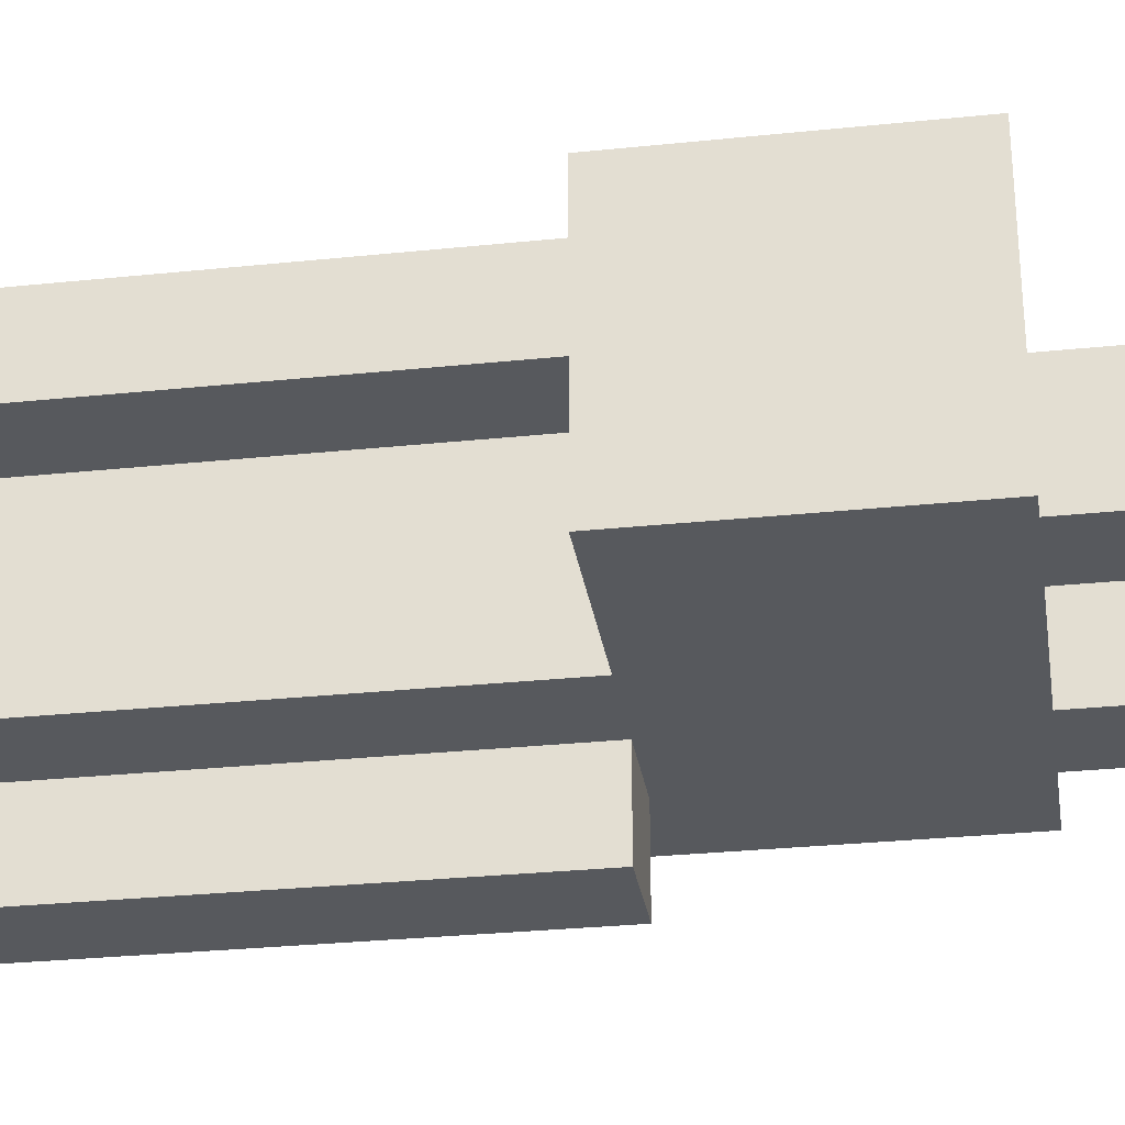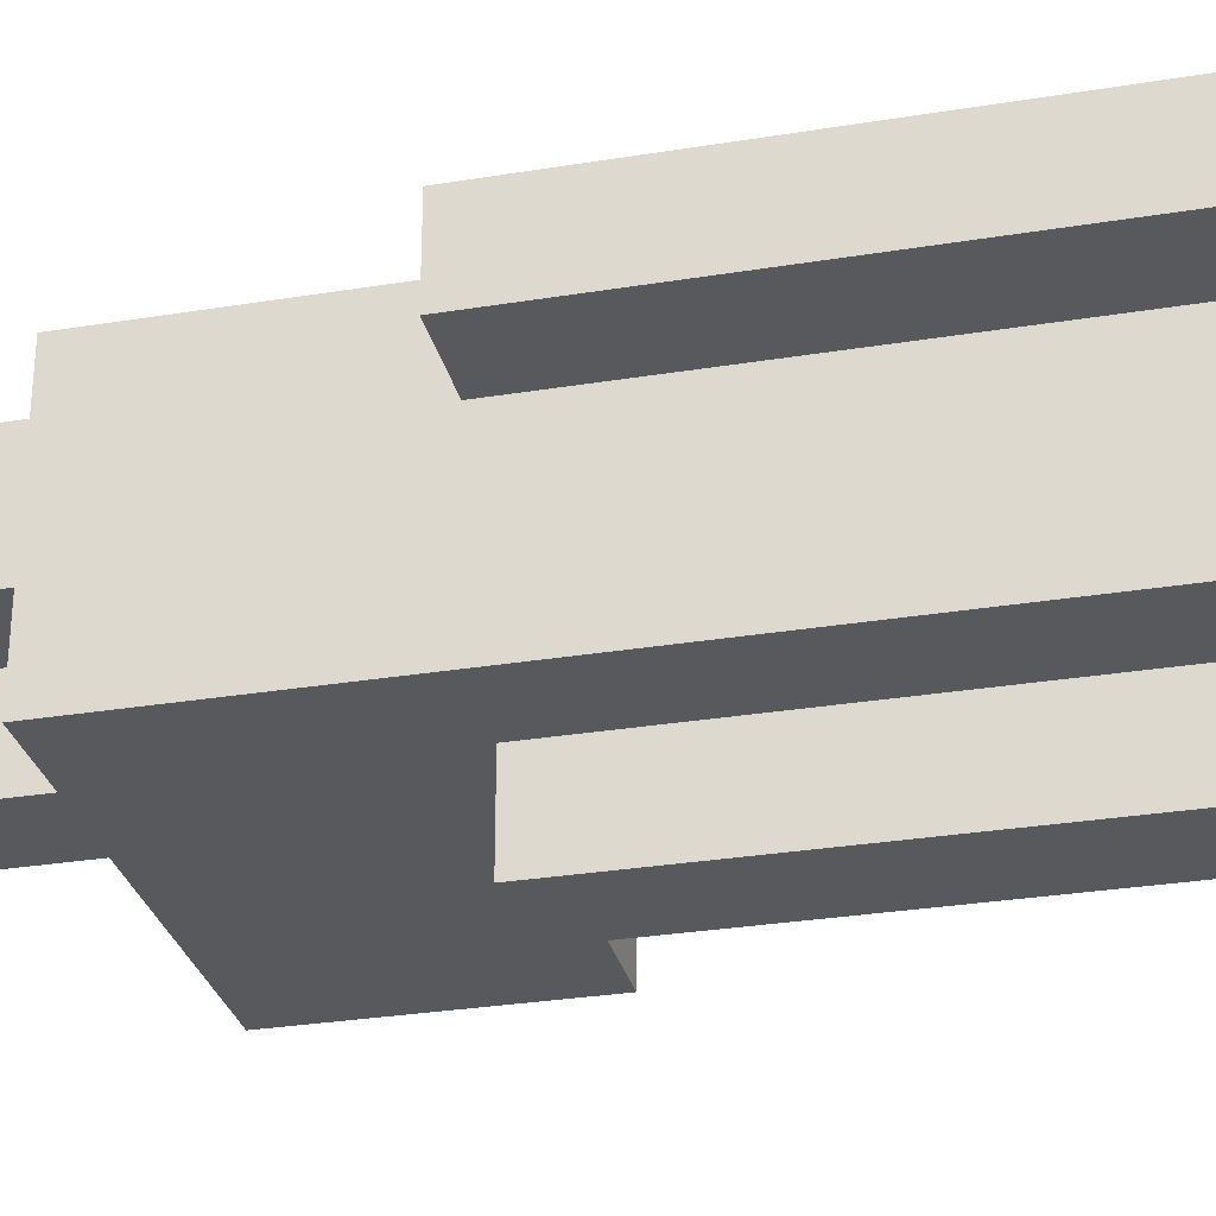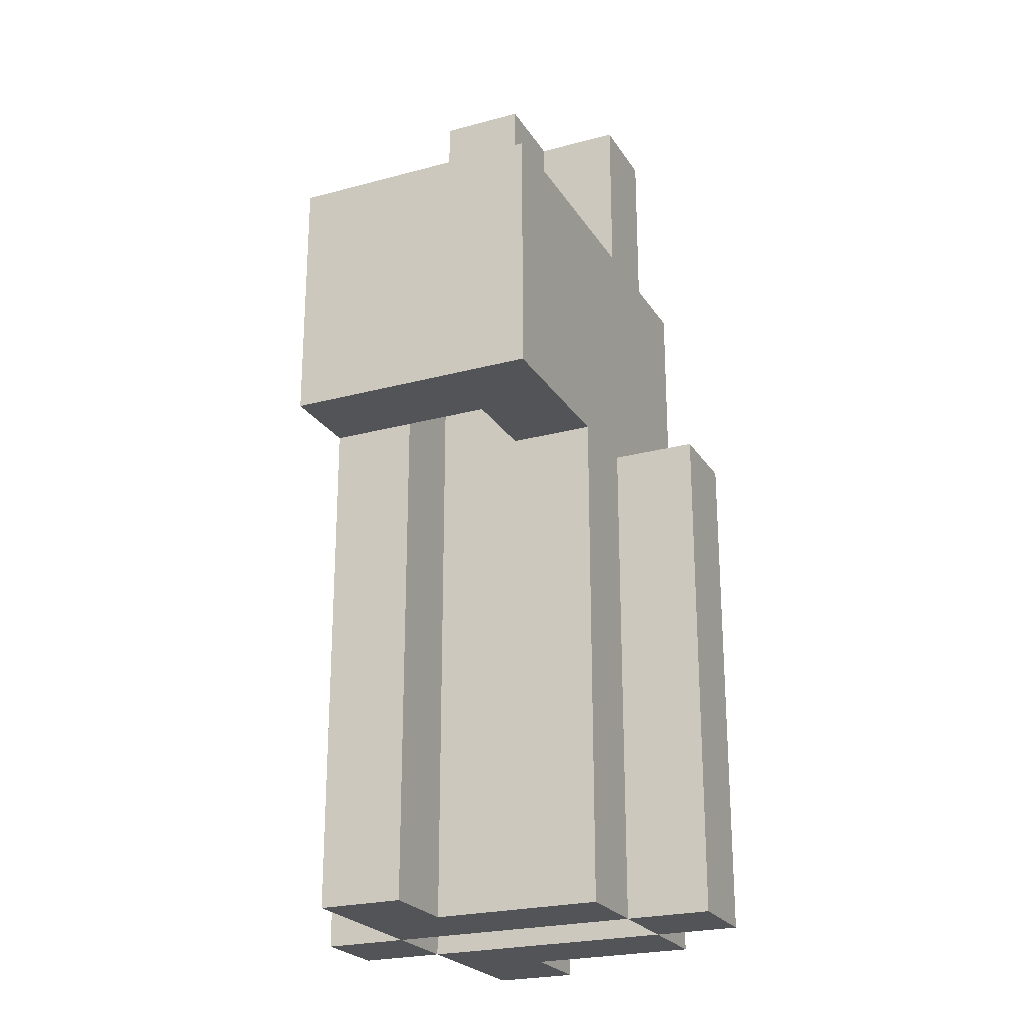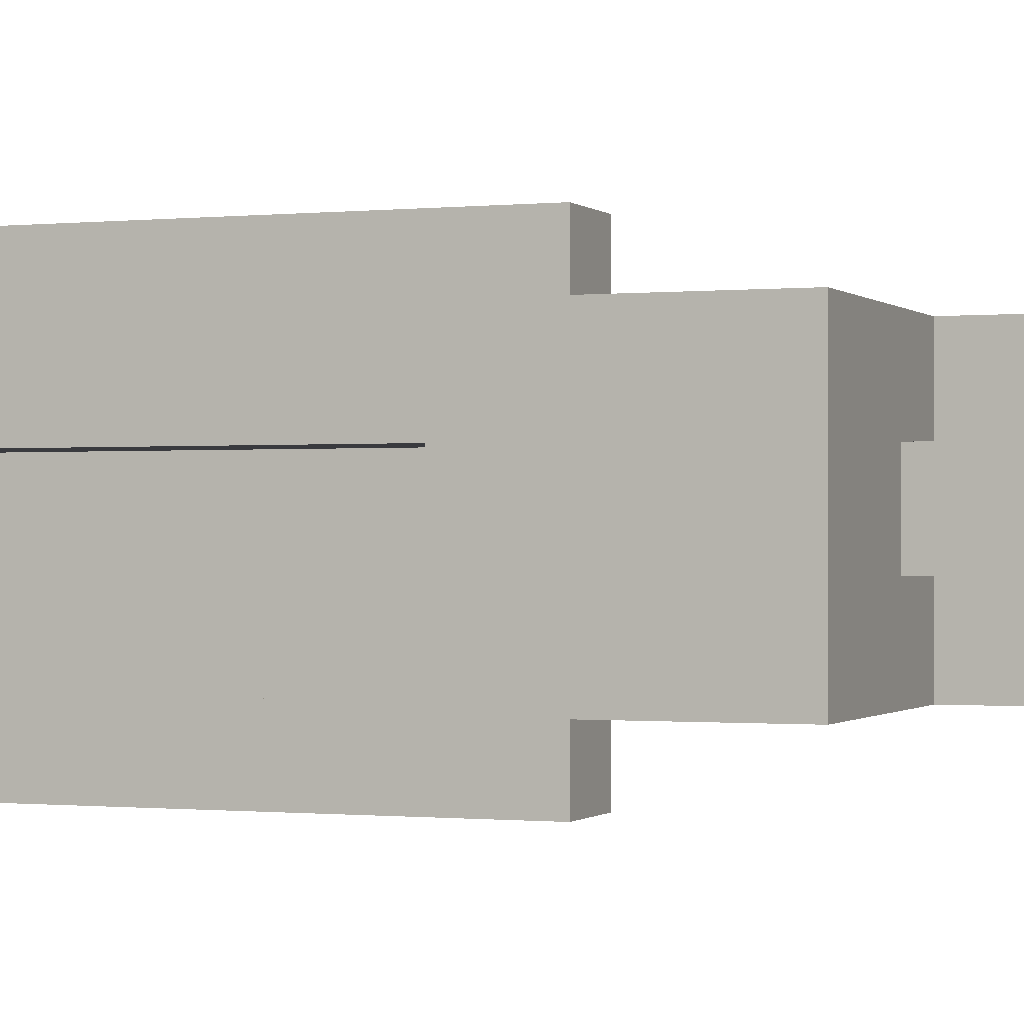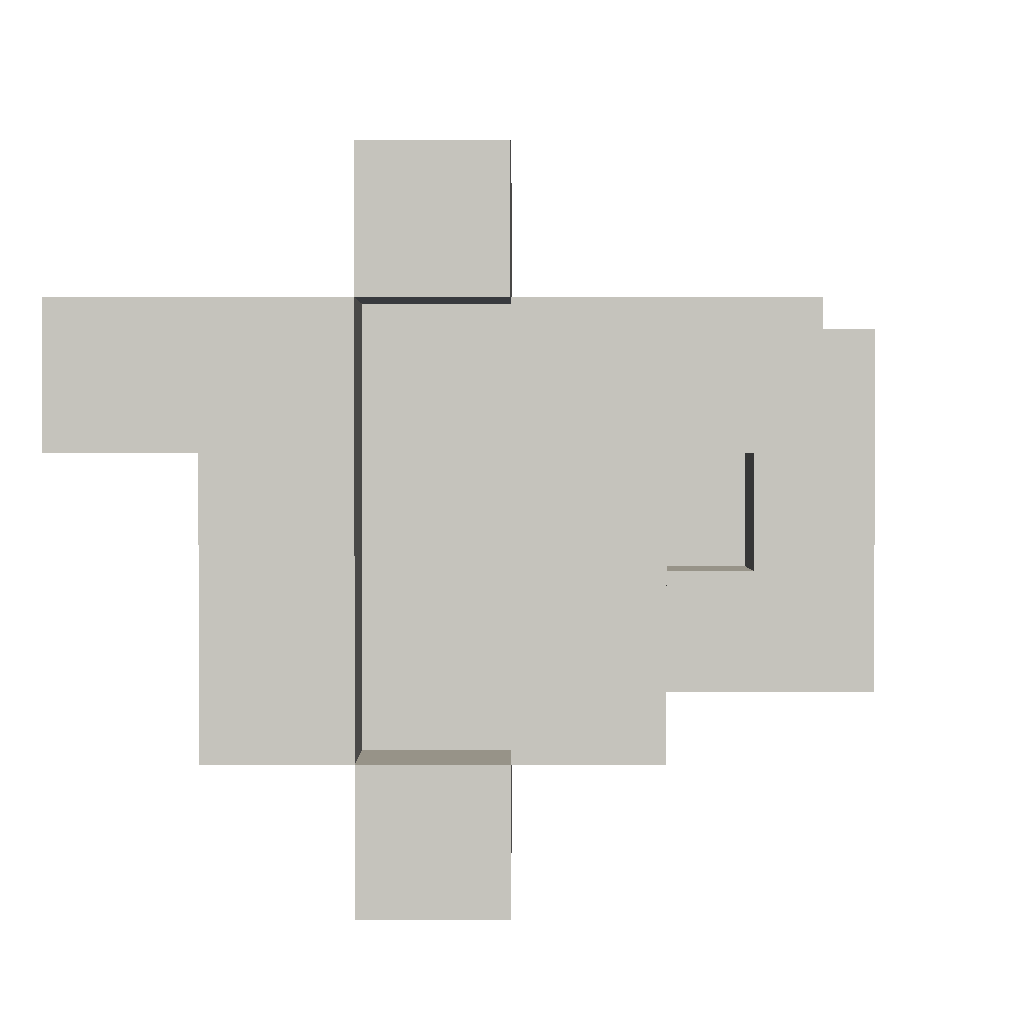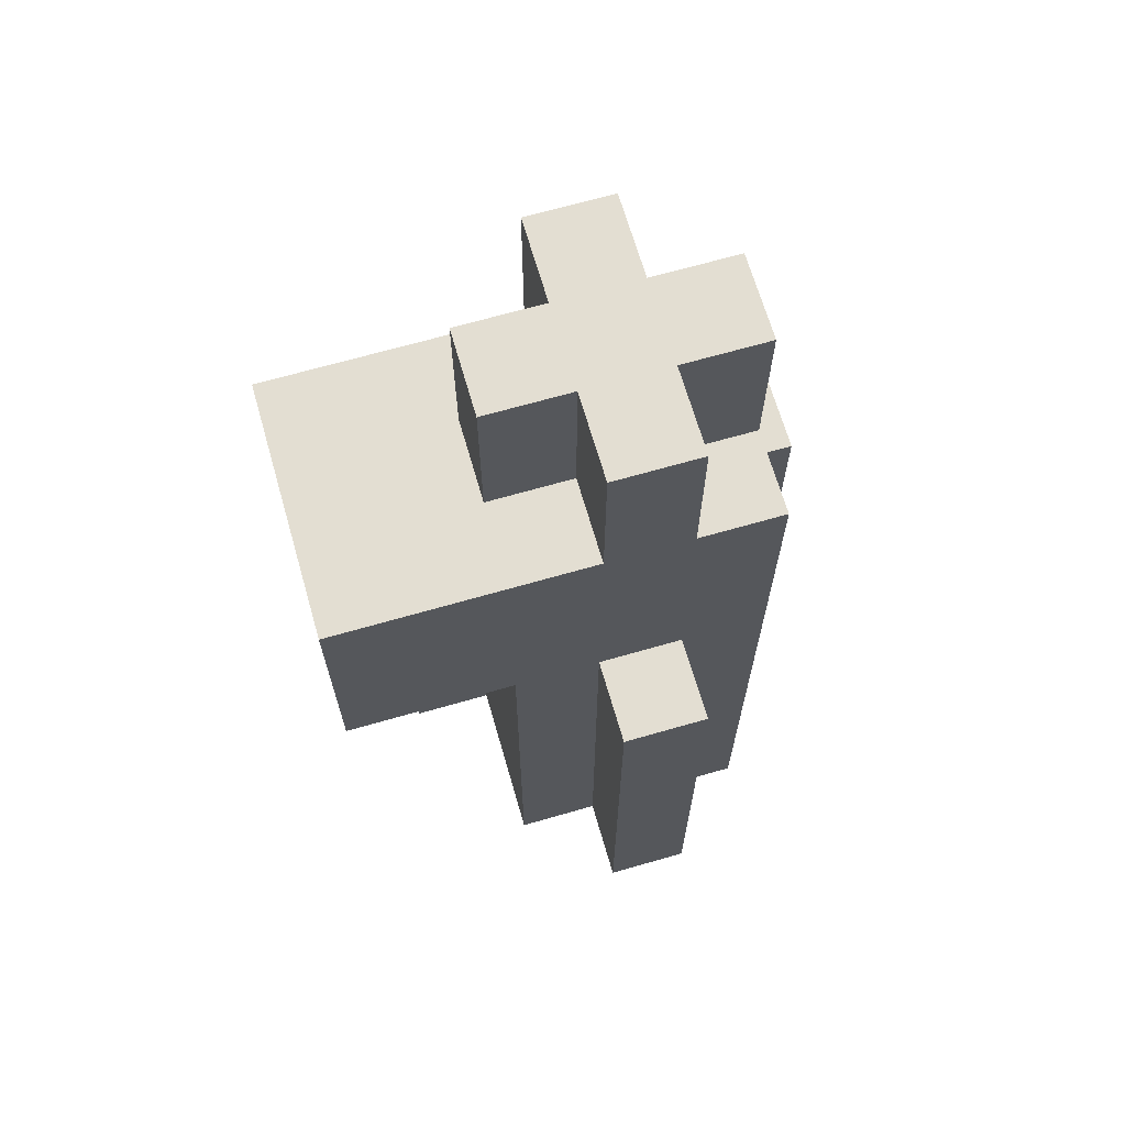
<metadata>
{"format":"obj","ext":"obj","renderer":"f3d","projection":"perspective","resolution":1024,"background":"white","views":[{"elev":-29.6,"azim":-81.3,"up":"+Y"},{"elev":-30.0,"azim":103.4,"up":"+Y"},{"elev":-23.6,"azim":-65.6,"up":"+Z"},{"elev":-0.6,"azim":-68.6,"up":"+Y"},{"elev":1.3,"azim":-179.9,"up":"+Y"},{"elev":67.7,"azim":-16.1,"up":"+Z"}]}
</metadata>
<code>
o
v 2.2 4.4 -1.9
v 2.2 4.4 -2.2
v 2.2 4.7 -1.9
v 2.2 4.7 -2.2
v 2.3 4.6 -2.2
v 2.3 4.6 -2.8
v 2.3 4.7 -2.2
v 2.3 4.7 -2.8
v 2.4 4.4 -2.2
v 2.4 4.4 -2.8
v 2.4 4.5 -1.7
v 2.4 4.5 -1.9
v 2.4 4.5 -2.1
v 2.4 4.5 -2.2
v 2.4 4.5 -2.3
v 2.4 4.5 -2.7
v 2.4 4.6 -1.7
v 2.4 4.6 -1.9
v 2.4 4.6 -2.1
v 2.4 4.6 -2.2
v 2.4 4.6 -2.3
v 2.4 4.6 -2.7
v 2.4 4.6 -2.8
v 2.5 4.3 -2.2
v 2.5 4.3 -2.8
v 2.5 4.4 -1.7
v 2.5 4.4 -1.9
v 2.5 4.4 -2.2
v 2.5 4.4 -2.8
v 2.5 4.5 -1.7
v 2.5 4.5 -1.9
v 2.5 4.6 -1.7
v 2.5 4.6 -1.9
v 2.5 4.7 -1.7
v 2.5 4.7 -1.9
v 2.5 4.7 -2.2
v 2.5 4.7 -2.4
v 2.5 4.7 -2.5
v 2.5 4.7 -2.8
v 2.5 4.8 -2.2
v 2.5 4.8 -2.4
v 2.5 4.8 -2.5
v 2.5 4.8 -2.8
v 2.6 4.4 -2.3
v 2.6 4.4 -2.6
v 2.6 4.4 -2.7
v 2.6 4.4 -2.8
v 2.6 4.5 -2.3
v 2.6 4.5 -2.6
v 2.6 4.6 -2.3
v 2.6 4.6 -2.6
v 2.6 4.7 -2.3
v 2.6 4.7 -2.4
v 2.6 4.7 -2.5
v 2.6 4.7 -2.6
v 2.6 4.7 -2.7
v 2.6 4.7 -2.8
v 2.3 4.5 -2.1
v 2.3 4.5 -2.2
v 2.3 4.6 -2.1
v 2.3 4.6 -2.2
v 2.5 4.4 -2.3
v 2.5 4.4 -2.6
v 2.5 4.4 -2.7
v 2.5 4.4 -2.8
v 2.5 4.5 -2.3
v 2.5 4.5 -2.6
v 2.5 4.6 -2.3
v 2.5 4.6 -2.6
v 2.5 4.7 -2.3
v 2.5 4.7 -2.4
v 2.5 4.7 -2.5
v 2.5 4.7 -2.6
v 2.5 4.7 -2.7
v 2.5 4.7 -2.8
v 2.6 4.3 -2.2
v 2.6 4.3 -2.8
v 2.6 4.4 -1.7
v 2.6 4.4 -1.9
v 2.6 4.4 -2.2
v 2.6 4.4 -2.8
v 2.6 4.5 -1.7
v 2.6 4.5 -1.9
v 2.6 4.6 -1.7
v 2.6 4.6 -1.9
v 2.6 4.7 -1.7
v 2.6 4.7 -1.9
v 2.6 4.7 -2.2
v 2.6 4.7 -2.4
v 2.6 4.7 -2.5
v 2.6 4.7 -2.8
v 2.6 4.8 -2.2
v 2.6 4.8 -2.4
v 2.6 4.8 -2.5
v 2.6 4.8 -2.8
v 2.7 4.4 -1.9
v 2.7 4.4 -2.2
v 2.7 4.4 -2.8
v 2.7 4.5 -1.7
v 2.7 4.5 -1.9
v 2.7 4.5 -2.3
v 2.7 4.5 -2.7
v 2.7 4.6 -1.7
v 2.7 4.6 -1.9
v 2.7 4.6 -2.2
v 2.7 4.6 -2.3
v 2.7 4.6 -2.7
v 2.7 4.6 -2.8
v 2.7 4.7 -1.9
v 2.7 4.7 -2.2
v 2.8 4.6 -2.2
v 2.8 4.6 -2.8
v 2.8 4.7 -2.2
v 2.8 4.7 -2.8
v 2.4 4.5 -1.7
v 2.4 4.6 -1.7
v 2.5 4.4 -1.7
v 2.5 4.5 -1.7
v 2.5 4.6 -1.7
v 2.5 4.7 -1.7
v 2.6 4.4 -1.7
v 2.6 4.5 -1.7
v 2.6 4.6 -1.7
v 2.6 4.7 -1.7
v 2.7 4.5 -1.7
v 2.7 4.6 -1.7
v 2.2 4.4 -1.9
v 2.2 4.7 -1.9
v 2.4 4.4 -1.9
v 2.4 4.5 -1.9
v 2.4 4.6 -1.9
v 2.4 4.7 -1.9
v 2.5 4.4 -1.9
v 2.5 4.5 -1.9
v 2.5 4.6 -1.9
v 2.5 4.7 -1.9
v 2.6 4.4 -1.9
v 2.6 4.5 -1.9
v 2.6 4.6 -1.9
v 2.6 4.7 -1.9
v 2.7 4.4 -1.9
v 2.7 4.5 -1.9
v 2.7 4.6 -1.9
v 2.7 4.7 -1.9
v 2.5 4.3 -2.2
v 2.5 4.4 -2.2
v 2.5 4.7 -2.2
v 2.5 4.8 -2.2
v 2.6 4.3 -2.2
v 2.6 4.4 -2.2
v 2.6 4.7 -2.2
v 2.6 4.8 -2.2
v 2.7 4.6 -2.2
v 2.7 4.7 -2.2
v 2.8 4.6 -2.2
v 2.8 4.7 -2.2
v 2.5 4.4 -2.6
v 2.5 4.5 -2.6
v 2.5 4.6 -2.6
v 2.5 4.7 -2.6
v 2.6 4.4 -2.6
v 2.6 4.5 -2.6
v 2.6 4.6 -2.6
v 2.6 4.7 -2.6
v 2.3 4.5 -2.1
v 2.3 4.6 -2.1
v 2.4 4.5 -2.1
v 2.4 4.6 -2.1
v 2.2 4.4 -2.2
v 2.2 4.7 -2.2
v 2.3 4.5 -2.2
v 2.3 4.6 -2.2
v 2.3 4.7 -2.2
v 2.4 4.4 -2.2
v 2.4 4.5 -2.2
v 2.5 4.4 -2.3
v 2.5 4.5 -2.3
v 2.5 4.6 -2.3
v 2.5 4.7 -2.3
v 2.6 4.4 -2.3
v 2.6 4.5 -2.3
v 2.6 4.6 -2.3
v 2.6 4.7 -2.3
v 2.5 4.4 -2.7
v 2.5 4.7 -2.7
v 2.6 4.4 -2.7
v 2.6 4.7 -2.7
v 2.3 4.6 -2.8
v 2.3 4.7 -2.8
v 2.4 4.4 -2.8
v 2.4 4.6 -2.8
v 2.5 4.3 -2.8
v 2.5 4.4 -2.8
v 2.5 4.7 -2.8
v 2.5 4.8 -2.8
v 2.6 4.3 -2.8
v 2.6 4.4 -2.8
v 2.6 4.7 -2.8
v 2.6 4.8 -2.8
v 2.7 4.4 -2.8
v 2.7 4.6 -2.8
v 2.8 4.6 -2.8
v 2.8 4.7 -2.8
v 2.5 4.3 -2.2
v 2.6 4.3 -2.2
v 2.5 4.3 -2.8
v 2.6 4.3 -2.8
v 2.5 4.4 -1.7
v 2.6 4.4 -1.7
v 2.2 4.4 -1.9
v 2.4 4.4 -1.9
v 2.5 4.4 -1.9
v 2.6 4.4 -1.9
v 2.7 4.4 -1.9
v 2.2 4.4 -2.2
v 2.4 4.4 -2.2
v 2.5 4.4 -2.2
v 2.6 4.4 -2.2
v 2.7 4.4 -2.2
v 2.4 4.4 -2.8
v 2.5 4.4 -2.8
v 2.6 4.4 -2.8
v 2.7 4.4 -2.8
v 2.4 4.5 -1.7
v 2.5 4.5 -1.7
v 2.6 4.5 -1.7
v 2.7 4.5 -1.7
v 2.4 4.5 -1.9
v 2.5 4.5 -1.9
v 2.6 4.5 -1.9
v 2.7 4.5 -1.9
v 2.3 4.6 -2.1
v 2.4 4.6 -2.1
v 2.3 4.6 -2.2
v 2.4 4.6 -2.2
v 2.7 4.6 -2.2
v 2.8 4.6 -2.2
v 2.4 4.6 -2.3
v 2.7 4.6 -2.3
v 2.4 4.6 -2.7
v 2.7 4.6 -2.7
v 2.3 4.6 -2.8
v 2.4 4.6 -2.8
v 2.7 4.6 -2.8
v 2.8 4.6 -2.8
v 2.5 4.7 -2.3
v 2.6 4.7 -2.3
v 2.5 4.7 -2.4
v 2.6 4.7 -2.4
v 2.5 4.7 -2.5
v 2.6 4.7 -2.5
v 2.5 4.7 -2.6
v 2.6 4.7 -2.6
v 2.5 4.7 -2.7
v 2.6 4.7 -2.7
v 2.5 4.7 -2.8
v 2.6 4.7 -2.8
v 2.5 4.4 -2.3
v 2.6 4.4 -2.3
v 2.5 4.4 -2.6
v 2.6 4.4 -2.6
v 2.5 4.4 -2.7
v 2.6 4.4 -2.7
v 2.5 4.4 -2.8
v 2.6 4.4 -2.8
v 2.3 4.5 -2.1
v 2.4 4.5 -2.1
v 2.3 4.5 -2.2
v 2.4 4.5 -2.2
v 2.4 4.6 -1.7
v 2.5 4.6 -1.7
v 2.6 4.6 -1.7
v 2.7 4.6 -1.7
v 2.4 4.6 -1.9
v 2.5 4.6 -1.9
v 2.6 4.6 -1.9
v 2.7 4.6 -1.9
v 2.5 4.7 -1.7
v 2.6 4.7 -1.7
v 2.2 4.7 -1.9
v 2.4 4.7 -1.9
v 2.5 4.7 -1.9
v 2.6 4.7 -1.9
v 2.7 4.7 -1.9
v 2.2 4.7 -2.2
v 2.3 4.7 -2.2
v 2.4 4.7 -2.2
v 2.5 4.7 -2.2
v 2.6 4.7 -2.2
v 2.7 4.7 -2.2
v 2.8 4.7 -2.2
v 2.5 4.7 -2.4
v 2.6 4.7 -2.4
v 2.5 4.7 -2.5
v 2.6 4.7 -2.5
v 2.3 4.7 -2.8
v 2.5 4.7 -2.8
v 2.6 4.7 -2.8
v 2.8 4.7 -2.8
v 2.5 4.8 -2.2
v 2.6 4.8 -2.2
v 2.5 4.8 -2.4
v 2.6 4.8 -2.4
v 2.5 4.8 -2.5
v 2.6 4.8 -2.5
v 2.5 4.8 -2.8
v 2.6 4.8 -2.8
f 3 2 1
f 4 2 3
f 7 6 5
f 8 6 7
f 14 10 9
f 15 10 14
f 16 10 15
f 17 12 11
f 18 12 17
f 19 14 13
f 20 15 14
f 20 14 19
f 21 16 15
f 21 15 20
f 22 10 16
f 22 16 21
f 23 10 22
f 28 25 24
f 29 25 28
f 30 27 26
f 31 27 30
f 34 33 32
f 35 33 34
f 40 37 36
f 41 38 37
f 41 37 40
f 42 39 38
f 42 38 41
f 43 39 42
f 48 45 44
f 49 45 48
f 50 49 48
f 51 49 50
f 52 51 50
f 53 51 52
f 54 51 53
f 55 51 54
f 56 47 46
f 57 47 56
f 58 59 60
f 60 59 61
f 62 63 66
f 66 63 67
f 66 67 68
f 68 67 69
f 68 69 70
f 70 69 71
f 71 69 72
f 72 69 73
f 64 65 74
f 74 65 75
f 76 77 80
f 80 77 81
f 78 79 82
f 82 79 83
f 84 85 86
f 86 85 87
f 88 89 92
f 89 90 93
f 92 89 93
f 90 91 94
f 93 90 94
f 94 91 95
f 96 97 100
f 97 98 101
f 101 98 102
f 99 100 103
f 100 97 104
f 103 100 104
f 97 101 105
f 104 97 105
f 101 102 106
f 105 101 106
f 102 98 107
f 106 102 107
f 107 98 108
f 104 105 109
f 109 105 110
f 111 112 113
f 113 112 114
f 118 116 115
f 119 116 118
f 121 118 117
f 121 120 119
f 121 119 118
f 122 120 121
f 123 120 122
f 124 120 123
f 125 123 122
f 126 123 125
f 129 128 127
f 130 128 129
f 131 128 130
f 132 128 131
f 133 130 129
f 134 130 133
f 135 132 131
f 136 132 135
f 141 138 137
f 142 138 141
f 143 140 139
f 144 140 143
f 149 146 145
f 150 146 149
f 151 148 147
f 152 148 151
f 155 154 153
f 156 154 155
f 161 158 157
f 161 160 159
f 161 159 158
f 162 160 161
f 163 160 162
f 164 160 163
f 165 166 167
f 167 166 168
f 169 170 171
f 171 170 172
f 172 170 173
f 169 171 174
f 174 171 175
f 176 177 180
f 178 179 180
f 177 178 180
f 180 179 181
f 181 179 182
f 182 179 183
f 184 185 186
f 186 185 187
f 188 189 191
f 190 191 193
f 191 189 194
f 193 191 194
f 192 193 196
f 196 193 197
f 194 195 198
f 198 195 199
f 197 198 200
f 200 198 201
f 201 198 202
f 202 198 203
f 206 205 204
f 207 205 206
f 212 209 208
f 213 209 212
f 215 211 210
f 216 214 213
f 216 211 215
f 216 212 211
f 216 213 212
f 217 214 216
f 218 214 217
f 219 214 218
f 220 217 216
f 221 217 220
f 222 219 218
f 223 219 222
f 228 225 224
f 229 225 228
f 230 227 226
f 231 227 230
f 234 233 232
f 235 233 234
f 238 235 234
f 239 237 236
f 240 238 234
f 241 237 239
f 242 240 234
f 243 240 242
f 244 237 241
f 245 237 244
f 248 247 246
f 249 247 248
f 250 249 248
f 251 249 250
f 252 251 250
f 253 251 252
f 256 255 254
f 257 255 256
f 258 259 260
f 260 259 261
f 262 263 264
f 264 263 265
f 266 267 268
f 268 267 269
f 270 271 274
f 274 271 275
f 272 273 276
f 276 273 277
f 278 279 282
f 282 279 283
f 280 281 285
f 285 281 286
f 283 284 287
f 286 281 287
f 281 282 287
f 282 283 287
f 287 284 288
f 288 284 289
f 289 284 290
f 286 287 292
f 287 288 292
f 290 291 293
f 289 290 293
f 286 292 294
f 293 291 295
f 286 294 296
f 296 294 297
f 295 291 298
f 298 291 299
f 300 301 302
f 302 301 303
f 302 303 304
f 304 303 305
f 304 305 306
f 306 305 307

</code>
